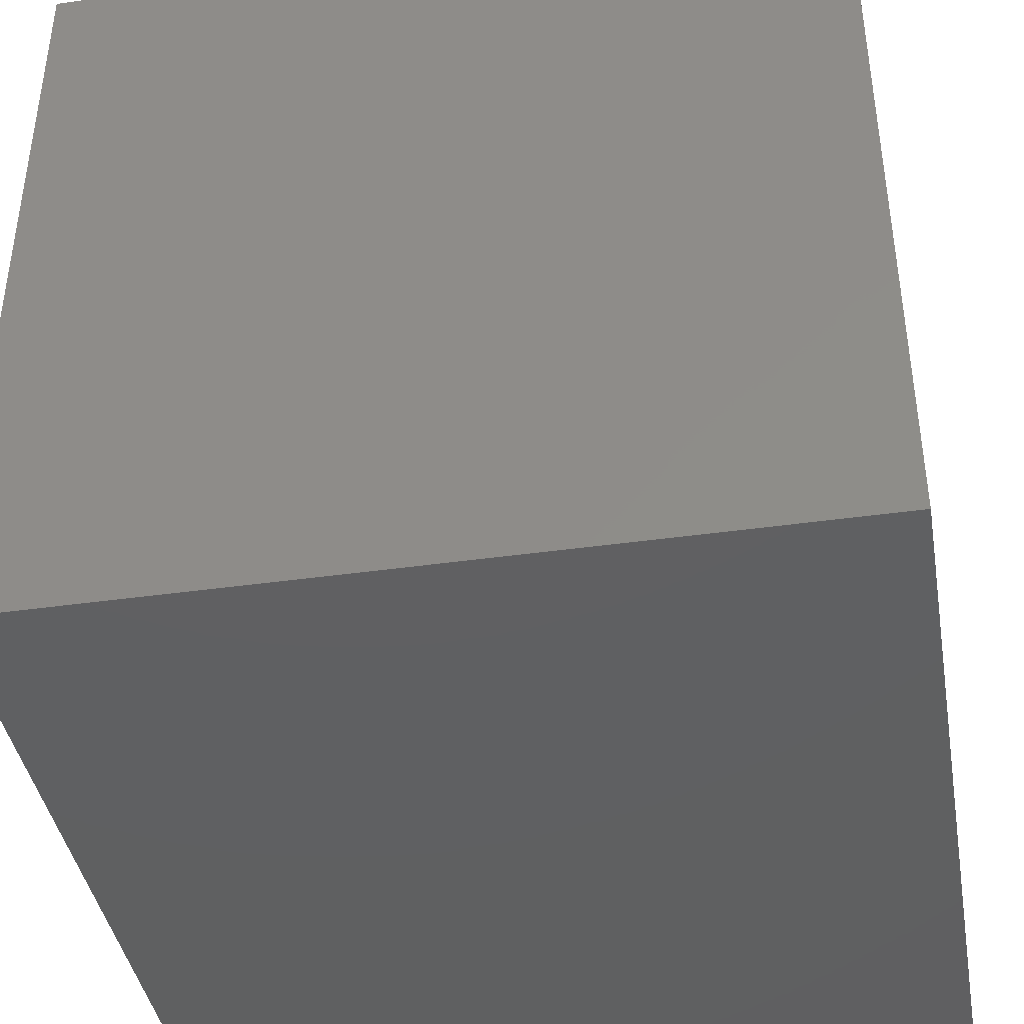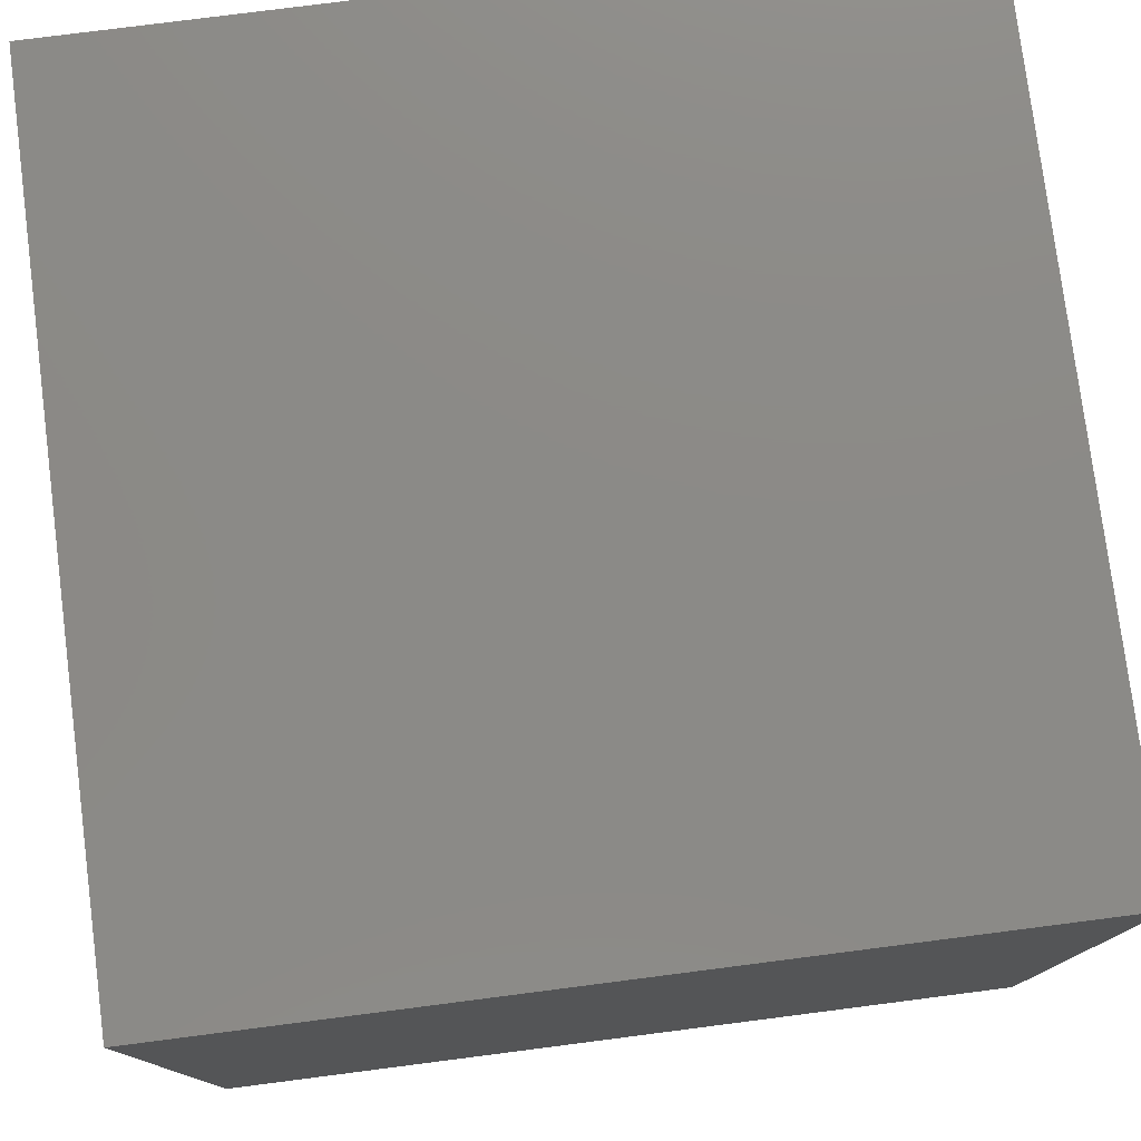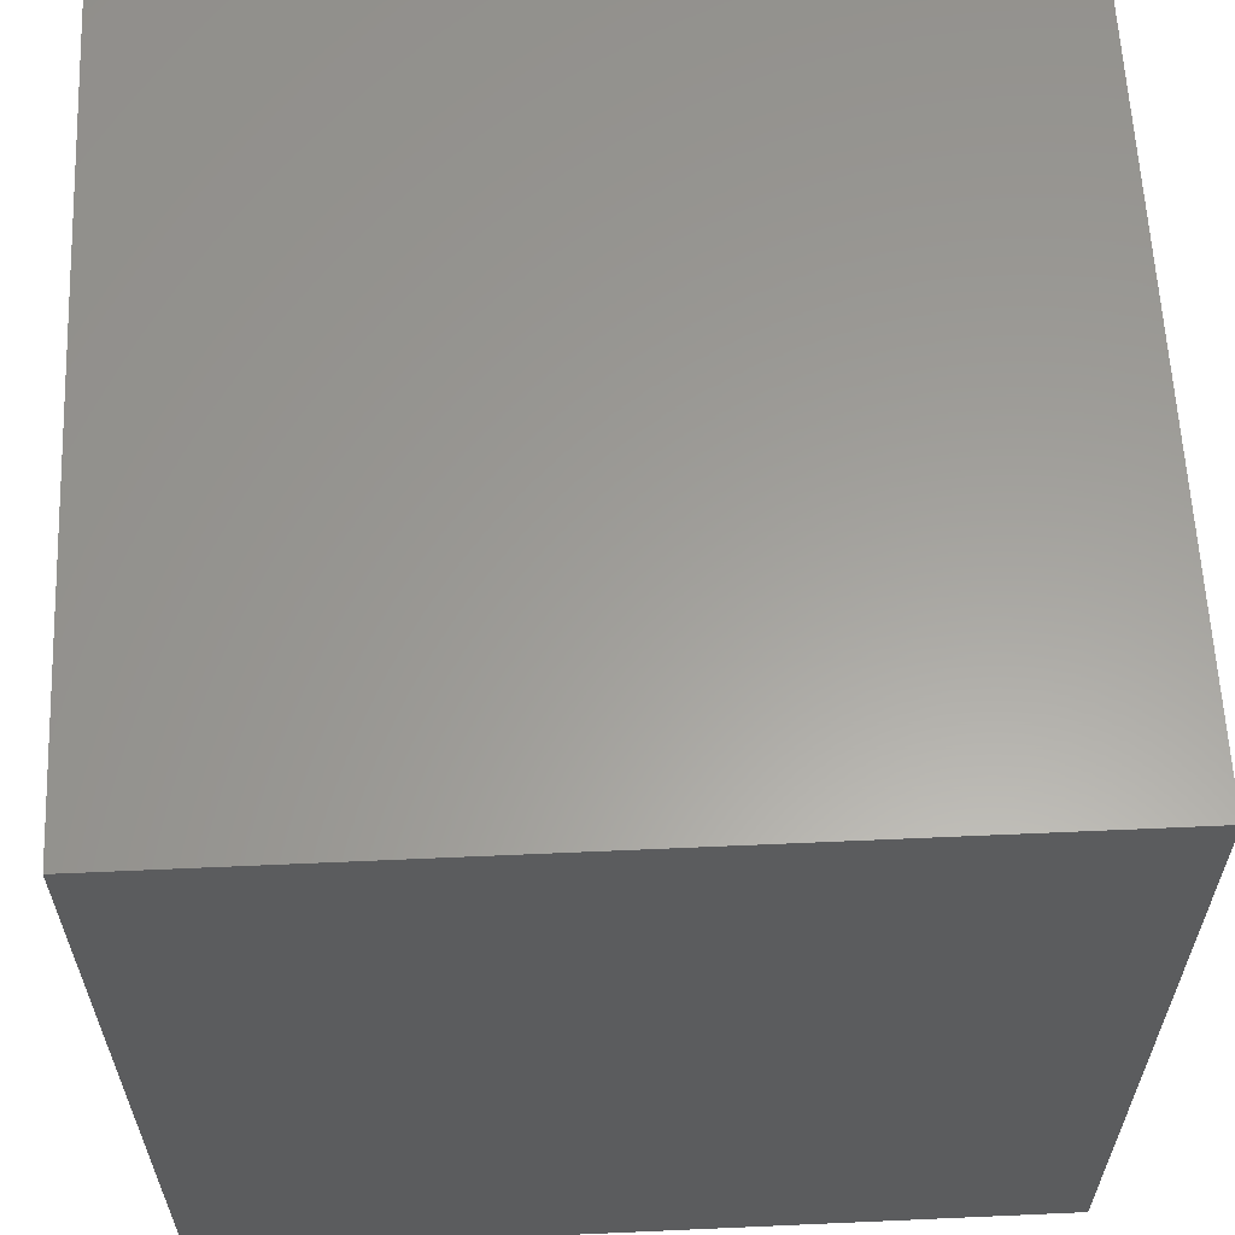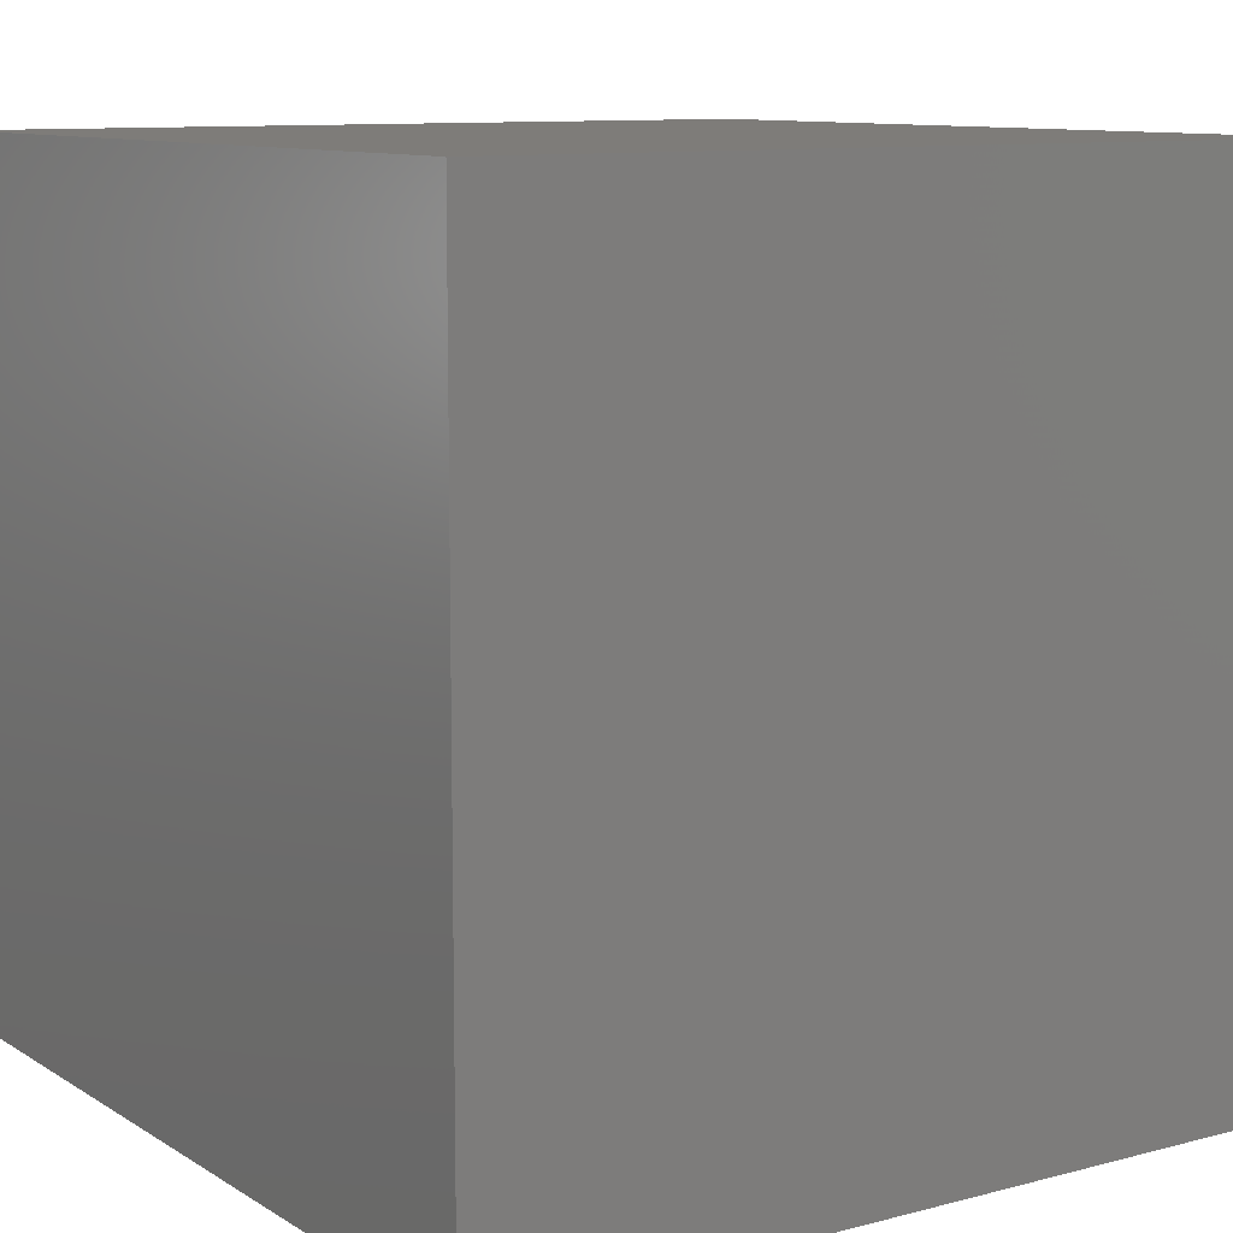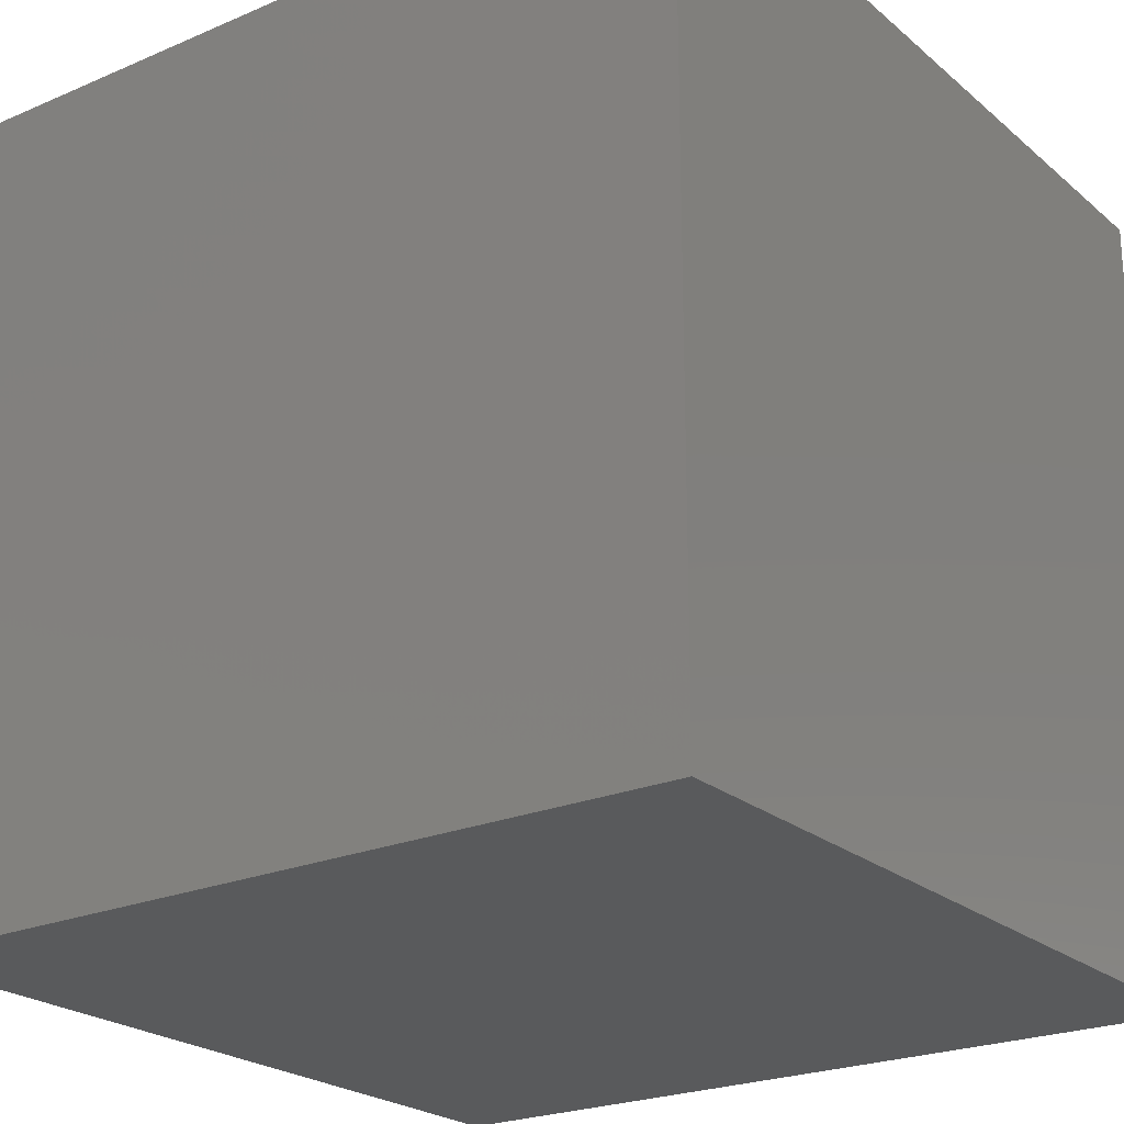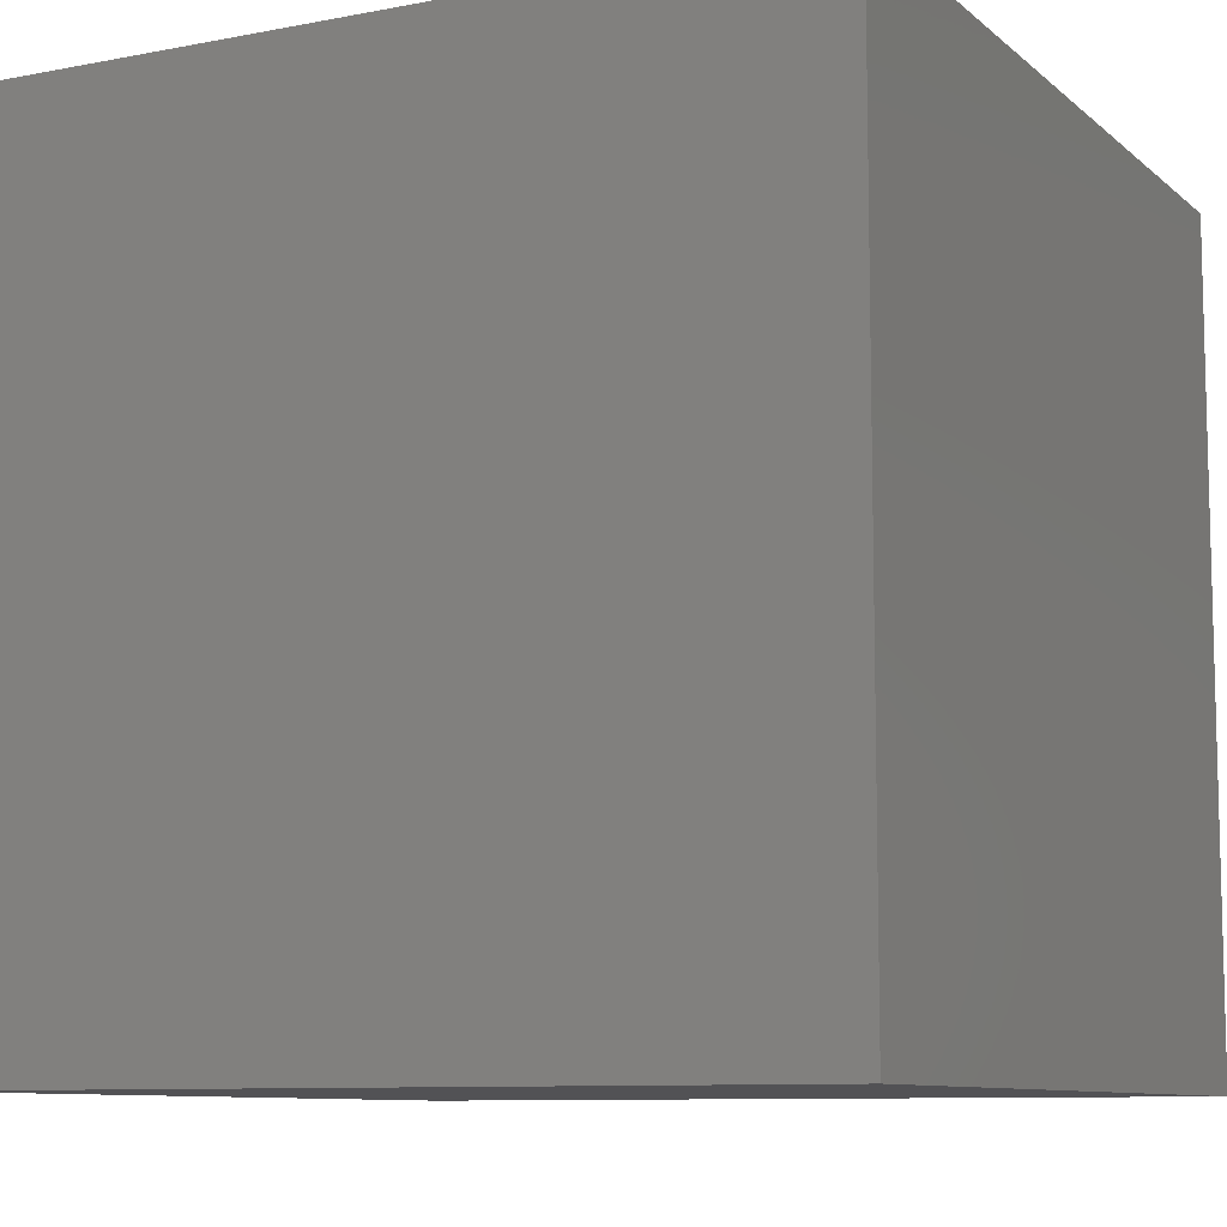
<metadata>
{"format":"stl","ext":"stl","renderer":"f3d","projection":"perspective","resolution":1024,"background":"white","views":[{"elev":-41.1,"azim":-80.2,"up":"+Z"},{"elev":77.9,"azim":-7.3,"up":"+Y"},{"elev":60.9,"azim":177.4,"up":"+Z"},{"elev":10.1,"azim":-33.8,"up":"+Y"},{"elev":-23.2,"azim":35.9,"up":"+Y"},{"elev":-9.3,"azim":27.0,"up":"+Y"}]}
</metadata>
<code>
# stl→obj: 8 verts, 12 faces
v 0 1 -8
v -1 1 -8
v 0 0 -8
v -1 0 -8
v 0 0 -9
v -1 0 -9
v 0 1 -9
v -1 1 -9
f 1 2 3
f 3 2 4
f 5 6 7
f 7 6 8
f 4 6 3
f 3 6 5
f 2 8 4
f 4 8 6
f 1 7 2
f 2 7 8
f 3 5 1
f 1 5 7

</code>
